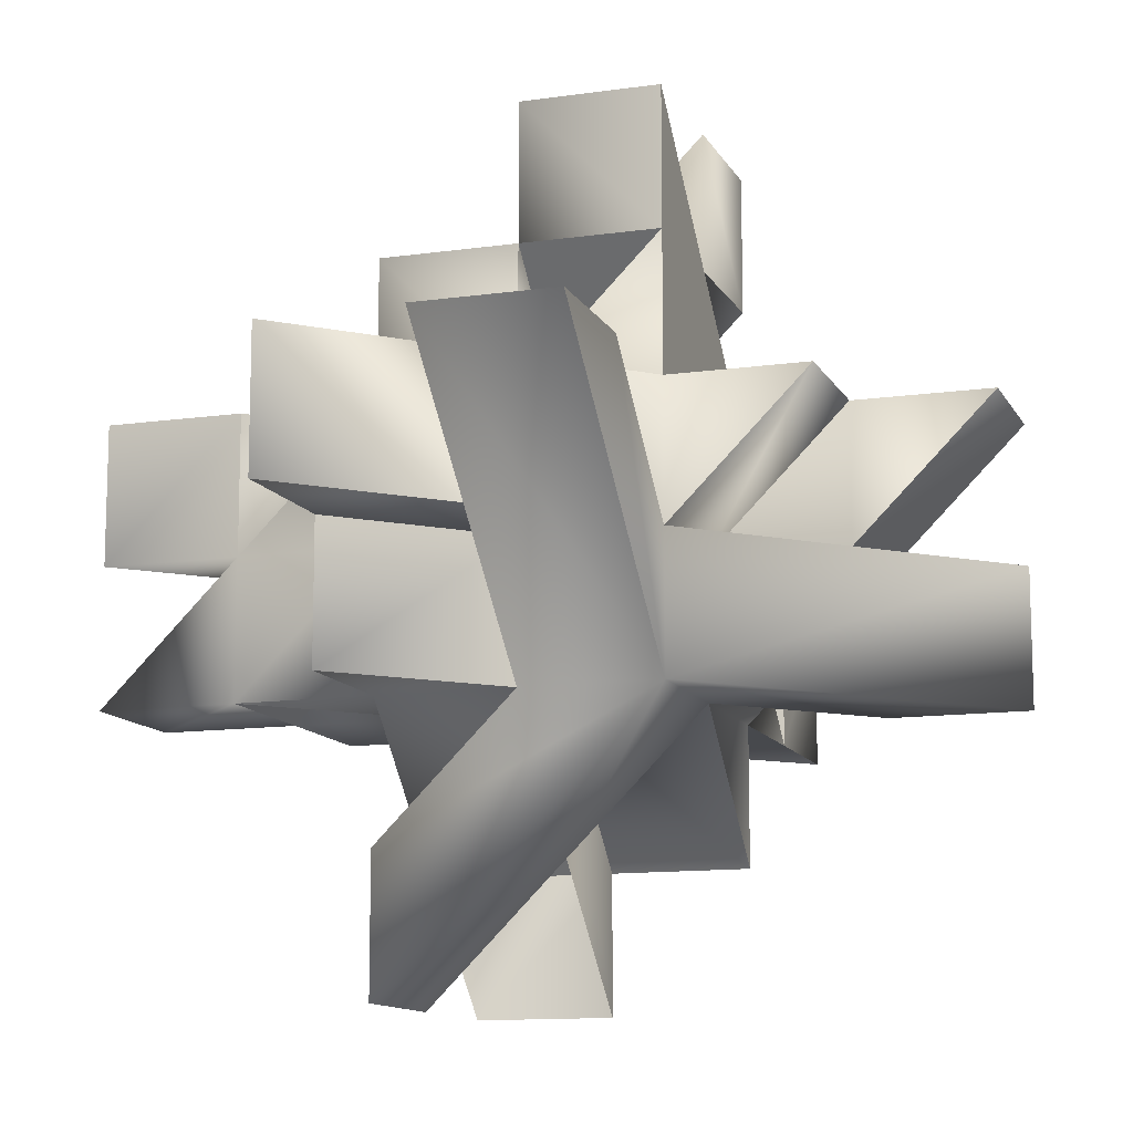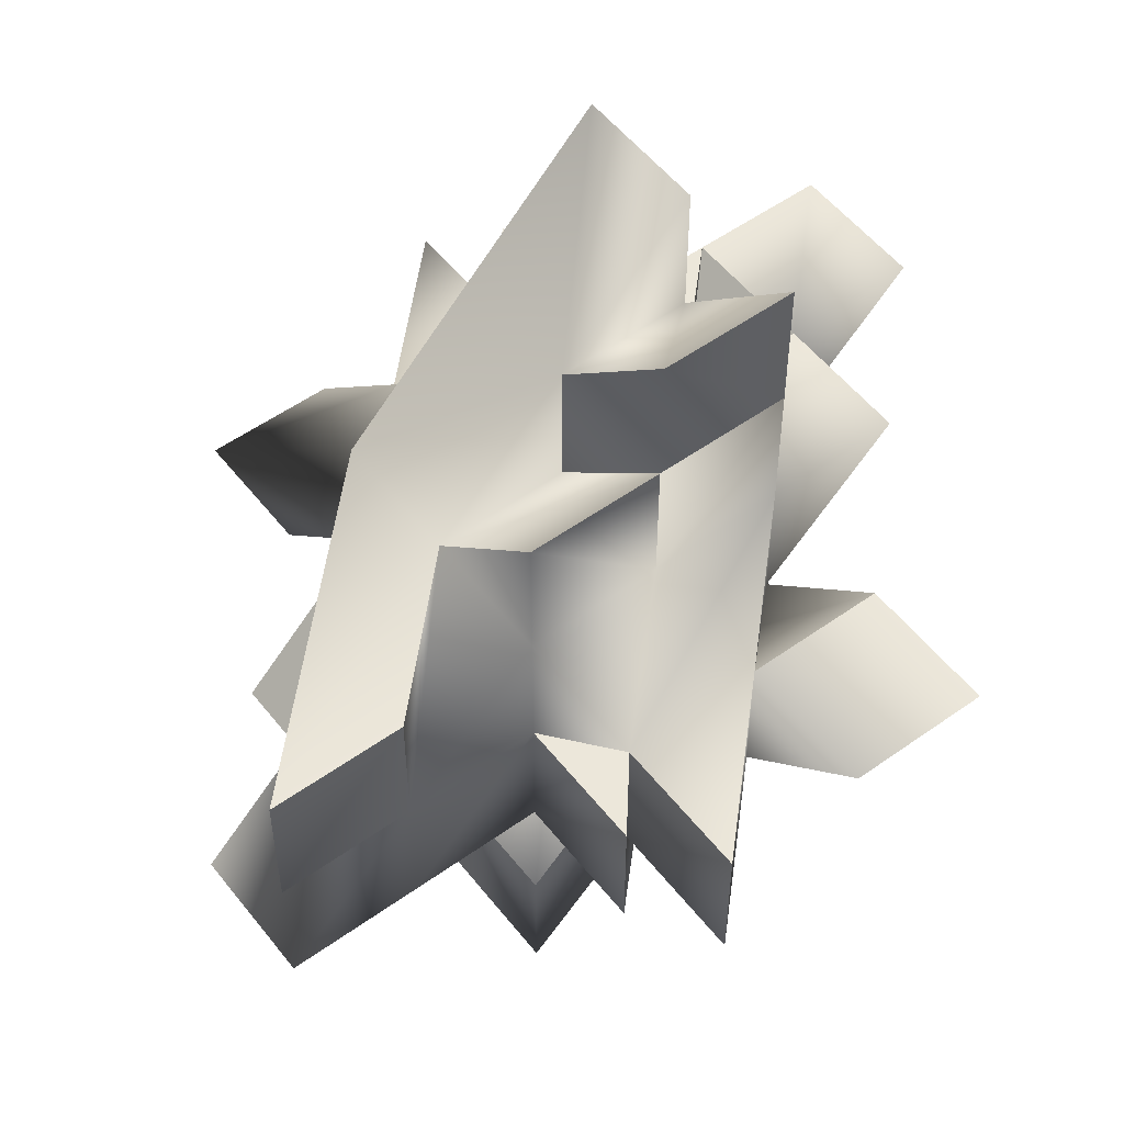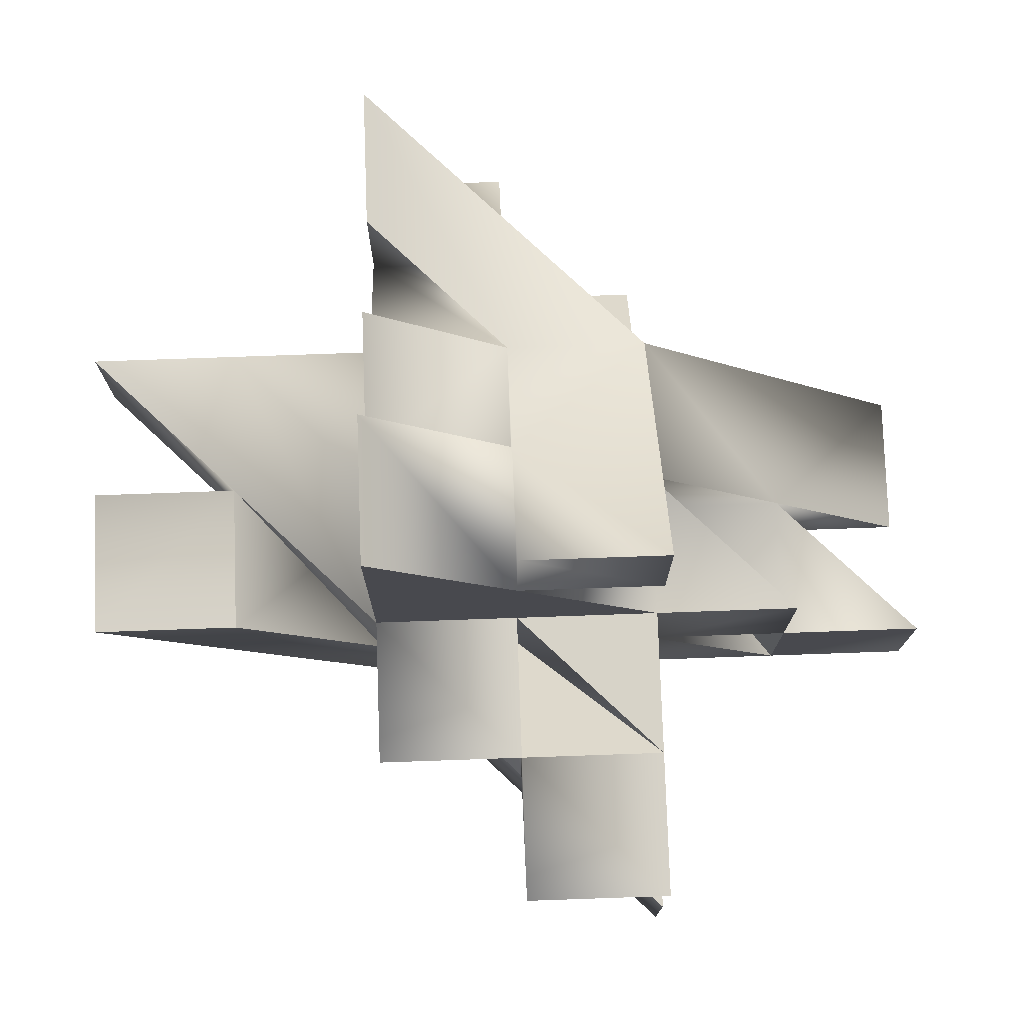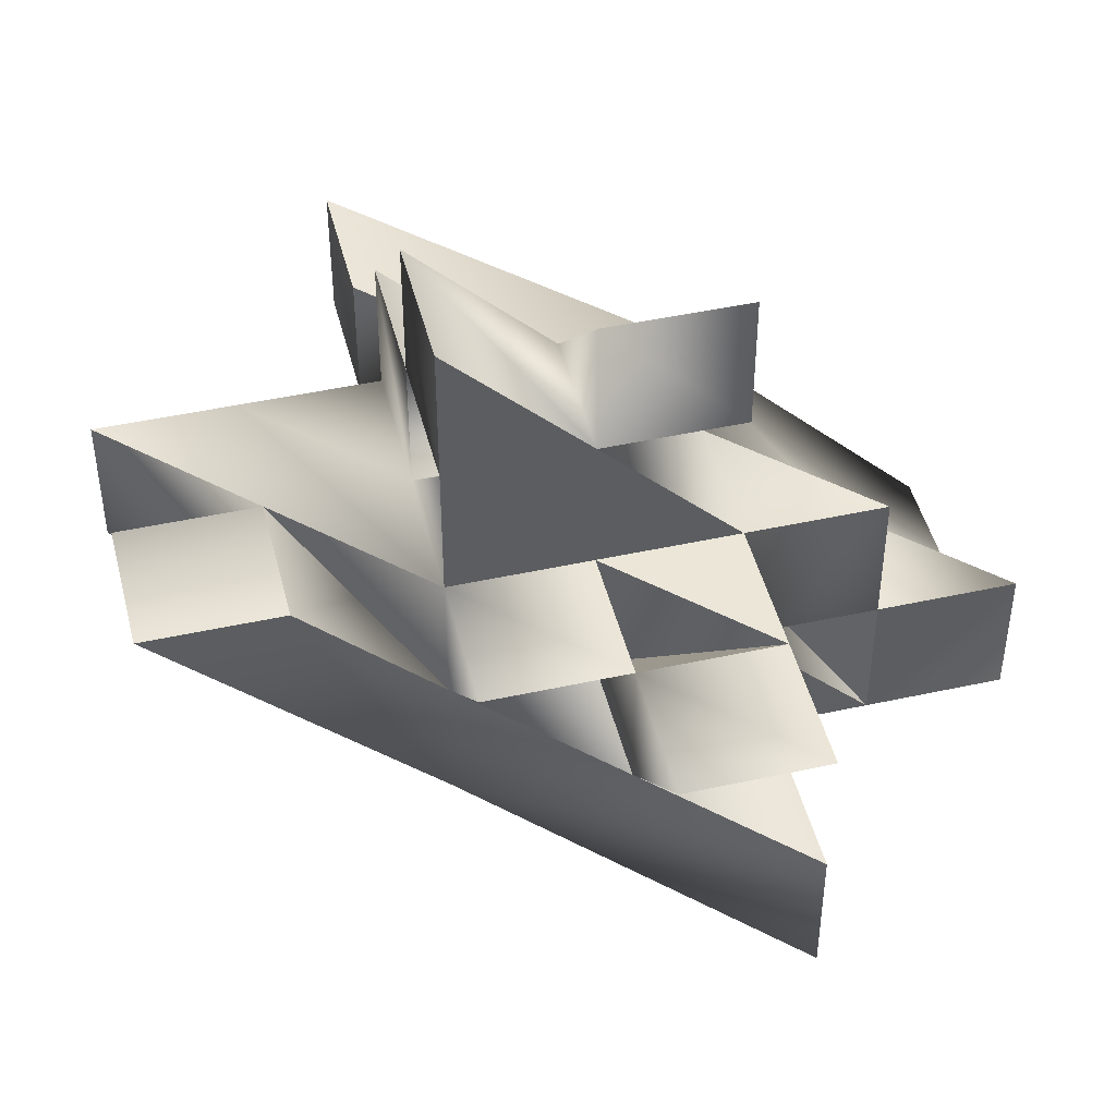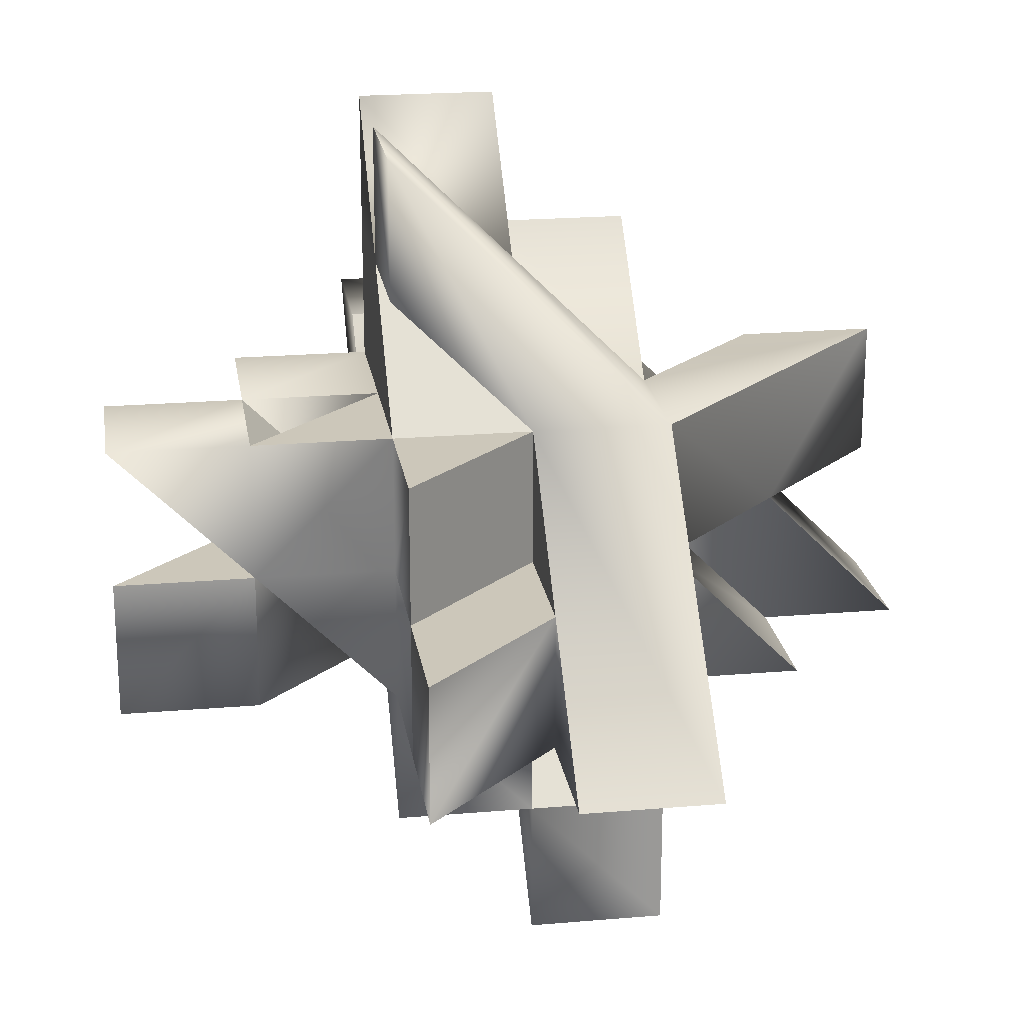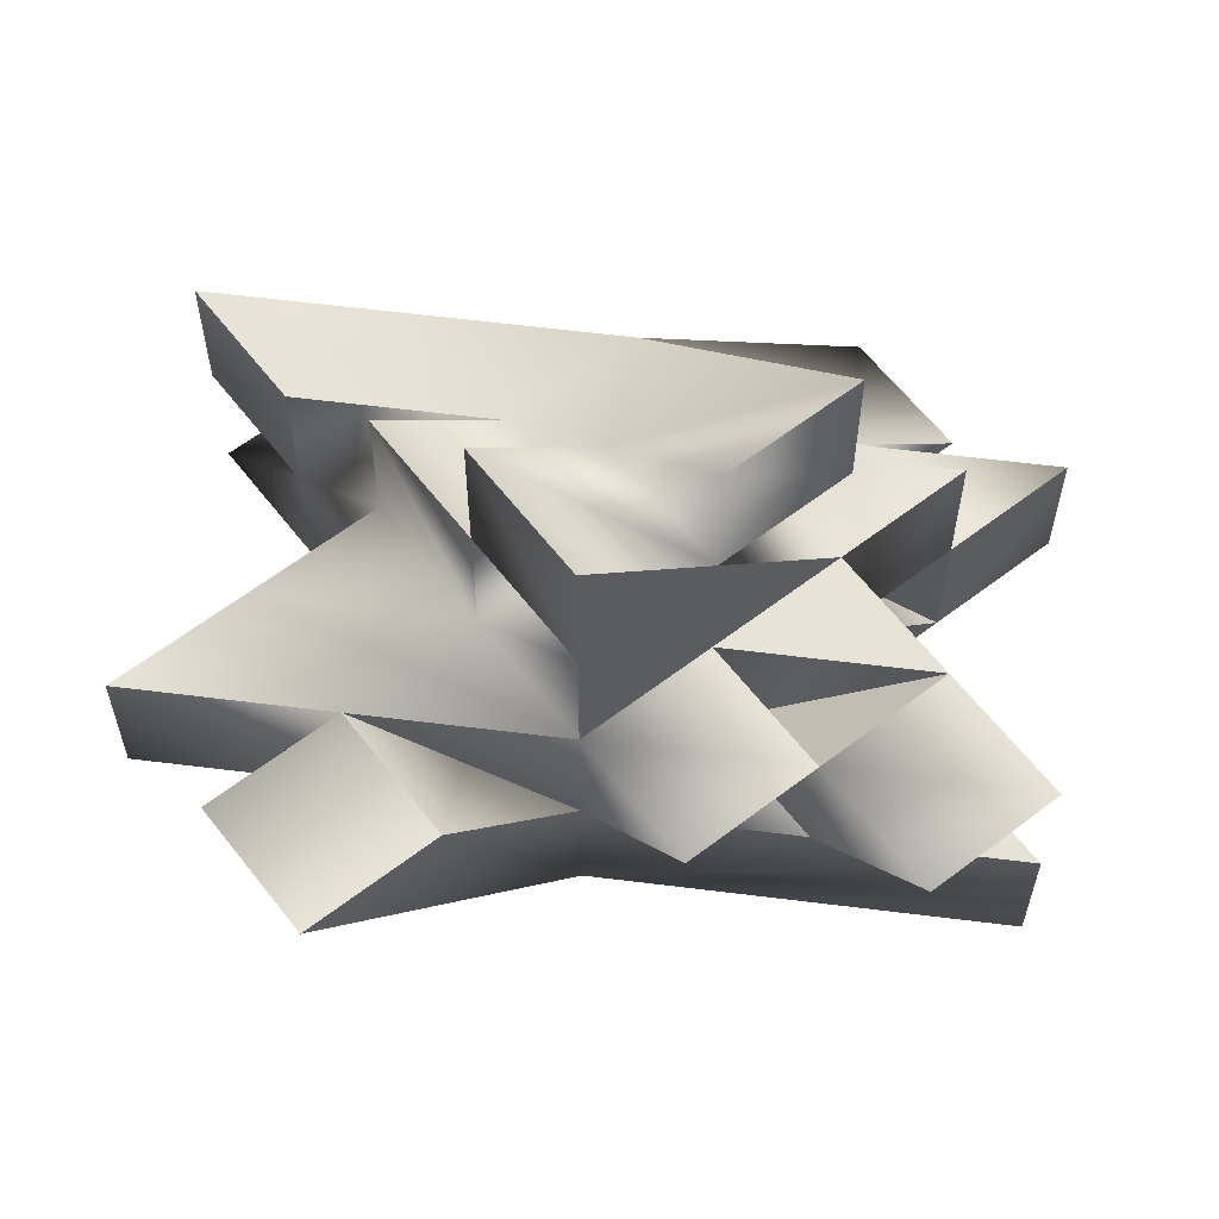
<metadata>
{"format":"obj","ext":"obj","renderer":"f3d","projection":"perspective","resolution":1024,"background":"white","views":[{"elev":-12.1,"azim":-161.3,"up":"+Y"},{"elev":53.6,"azim":142.7,"up":"+Y"},{"elev":77.2,"azim":-92.0,"up":"+Y"},{"elev":46.4,"azim":-104.0,"up":"+Y"},{"elev":21.4,"azim":81.4,"up":"+Z"},{"elev":61.8,"azim":-127.8,"up":"+Y"}]}
</metadata>
<code>
v -1 1 -1
v -1 0 -1
v -1 0 0
v 0 1 1
v 0 0 0
v 0 1 -1
v 0 4 -1
v -1 2 1
v 0 2 1
v -1 0 2
v 0 0 2
v -1 0 1
v 0 0 1
v -1 -1 1
v 0 -1 1
v 0 0 -1
v -1 2 -3
v 0 2 -3
v -1 2 -2
v 0 2 -2
v -1 2 -1
v 0 2 -1
v 0 2 0
v -1 3 -1
v 0 3 -1
v -1 4 -1
v -1 2 0
v -1 1 1
v -1 1 0
v 3 1 -1
v 1 2 1
v 1 1 1
v -1 2 2
v -1 1 2
v -2 2 1
v -2 1 1
v 1 2 -3
v 1 1 -3
v 1 2 -2
v 1 1 -2
v 1 2 -1
v 1 1 -1
v 1 1 0
v 2 2 -1
v 2 1 -1
v 3 2 -1
v 1 2 0
v -1 4 0
v 2 0 1
v 2 0 0
v 1 0 1
v 1 0 0
v 1 -1 1
v 1 -1 0
v -3 2 1
v -3 2 0
v -2 2 0
v -1 3 1
v -1 3 0
v -1 4 1
v 1 -2 1
v 1 0 -1
v 1 3 -1
v 0 0 3
v 1 0 3
v 1 0 2
v 0 -2 1
v 1 -2 -1
v -2 2 -1
v 3 0 0
v 3 0 -1
v 2 0 -1
v 1 -1 -1
v 1 -2 0
v -3 0 1
v 1 0 -2
v -1 1 3
v -1 0 3
v -2 0 1
v -3 1 1
v 0 1 2
v 2 1 0
v 0 1 -2
v -2 1 0
v 0 3 0
v 0 -1 0
o ht3d_031_houndstoothPrismCompositeSwirledHalves
f 10 13 11
f 35 29 57
f 43 82 32
f 50 43 72
f 40 6 42
f 51 32 11
f 59 24 21
f 53 5 15
f 51 11 13
f 10 12 13
f 11 78 10
f 21 27 59
f 59 26 24
f 27 8 59
f 59 7 26
f 84 55 56
f 40 62 76
f 31 47 85
f 2 19 17
f 12 36 3
f 33 28 34
f 23 24 25
f 12 10 28
f 3 14 12
f 83 40 6
f 57 21 69
f 13 15 5
f 4 28 10
f 6 39 42
f 71 82 70
f 77 10 78
f 13 5 53
f 5 73 16
f 46 32 30
f 37 40 38
f 8 33 9
f 27 35 8
f 58 48 59
f 4 34 28
f 22 63 41
f 12 15 13
f 6 40 39
f 5 67 15
f 11 32 66
f 49 52 50
f 9 34 4
f 74 54 86
f 51 49 32
f 44 30 45
f 13 53 51
f 43 50 52
f 70 72 71
f 47 46 44
f 65 32 31
f 54 52 51
f 6 76 16
f 80 2 75
f 5 3 86
f 58 59 9
f 9 81 31
f 82 43 50
f 2 18 16
f 23 25 22
f 17 20 18
f 42 39 41
f 36 75 79
f 41 63 47
f 14 5 15
f 9 60 58
f 20 1 21
f 81 34 77
f 24 23 22
f 32 50 43
f 19 6 20
f 27 57 29
f 1 69 21
f 79 2 3
f 48 85 59
f 21 24 22
f 8 9 59
f 74 86 68
f 73 2 16
f 72 43 52
f 47 44 45
f 24 7 25
f 25 47 63
f 29 69 1
f 29 80 36
f 72 42 45
f 15 61 53
f 16 76 62
f 25 9 23
f 20 83 18
f 62 72 52
f 64 66 65
f 54 68 73
f 10 34 4
f 55 57 56
f 9 4 81
f 64 81 11
f 41 39 22
f 78 81 77
f 82 45 30
f 47 45 41
f 83 37 38
f 16 6 83
f 35 27 29
f 47 23 85
f 84 57 29
f 8 35 28
f 62 54 16
f 36 79 3
f 59 85 7
f 84 36 55
f 40 42 62
f 85 48 60
f 60 31 85
f 2 1 19
f 33 8 28
f 6 1 83
f 83 38 40
f 57 27 21
f 6 20 39
f 71 45 82
f 77 34 10
f 5 54 73
f 46 31 32
f 37 39 40
f 58 60 48
f 22 25 63
f 12 14 15
f 5 16 67
f 11 4 32
f 49 51 52
f 9 33 34
f 44 46 30
f 70 50 72
f 47 31 46
f 65 66 32
f 51 53 54
f 54 62 52
f 53 61 54
f 6 40 76
f 80 1 2
f 65 31 81
f 81 64 65
f 50 70 82
f 82 47 43
f 2 17 18
f 17 19 20
f 36 80 75
f 14 3 5
f 9 31 60
f 81 4 34
f 32 49 50
f 19 1 6
f 79 75 2
f 2 68 86
f 86 3 2
f 73 68 2
f 24 26 7
f 25 23 47
f 29 57 69
f 29 1 80
f 41 45 42
f 72 62 42
f 45 71 72
f 15 67 61
f 25 7 9
f 64 11 66
f 54 74 68
f 55 35 57
f 21 22 39
f 39 37 21
f 78 11 81
f 83 20 37
f 84 56 57
f 12 28 35
f 35 55 12

</code>
